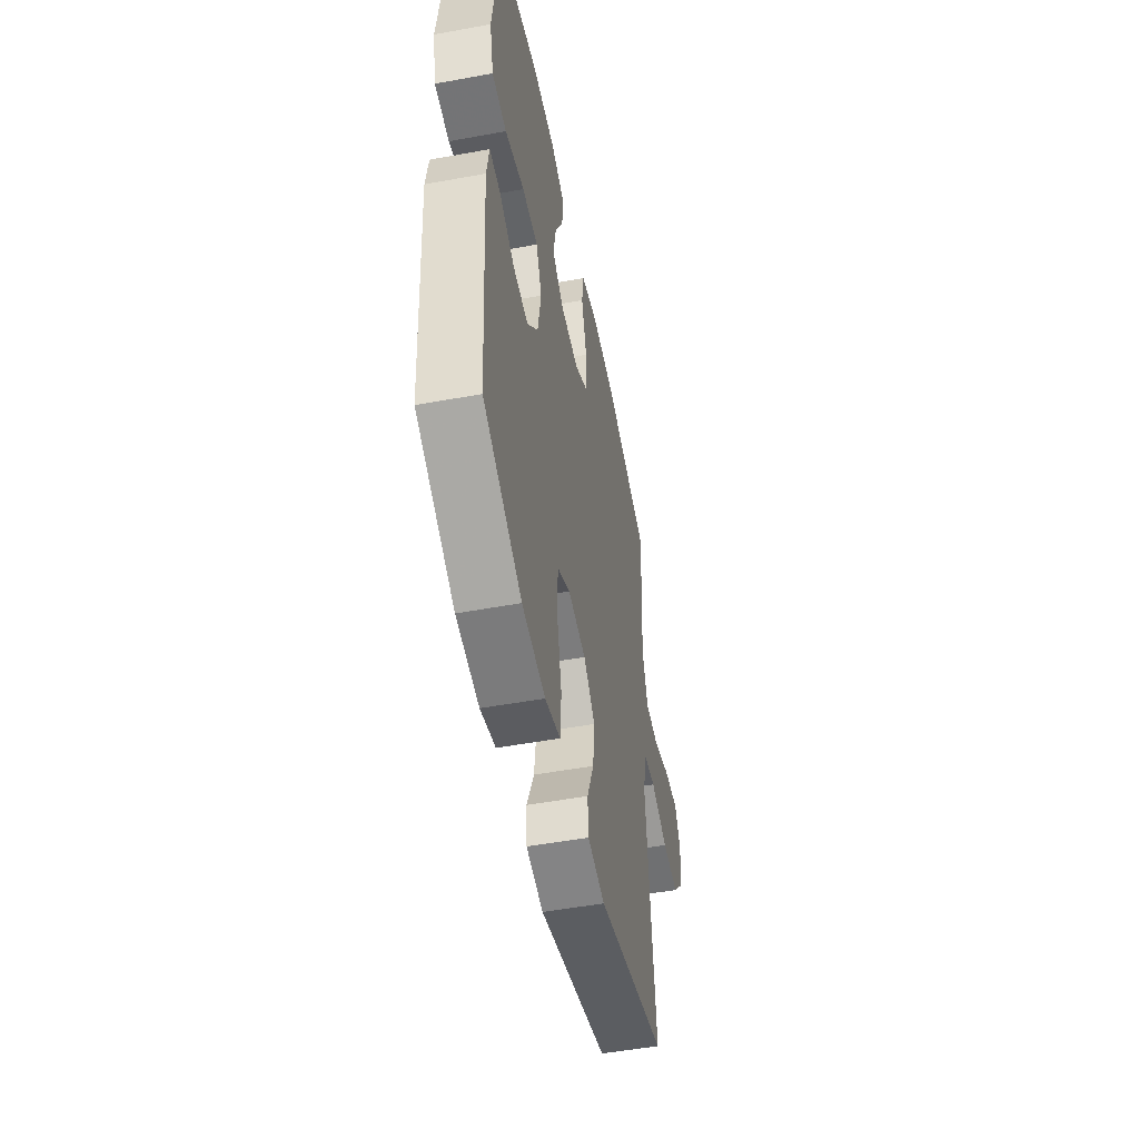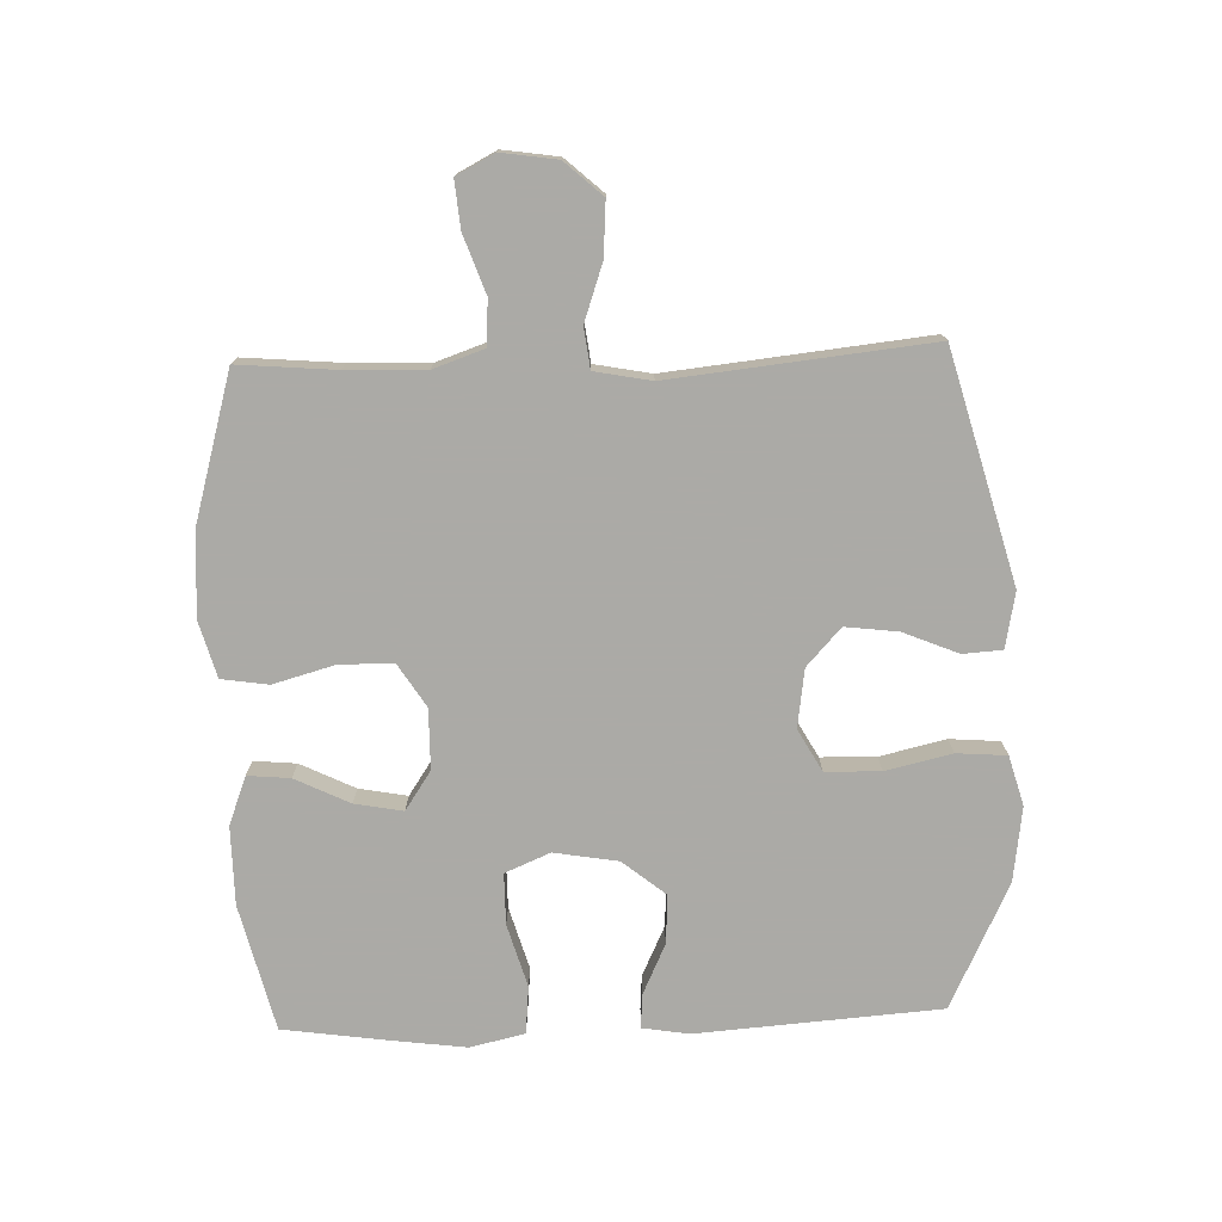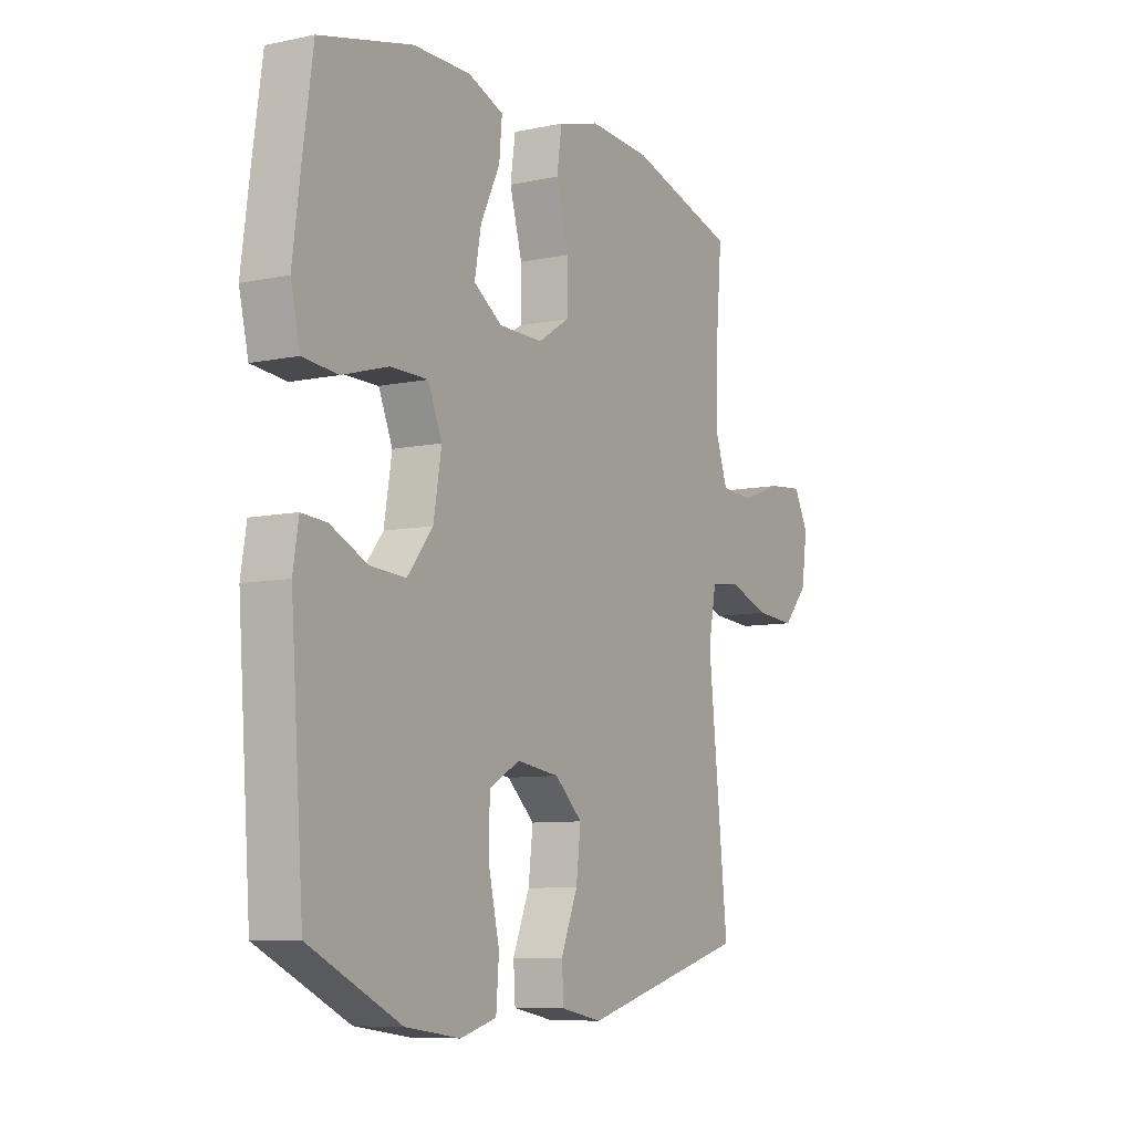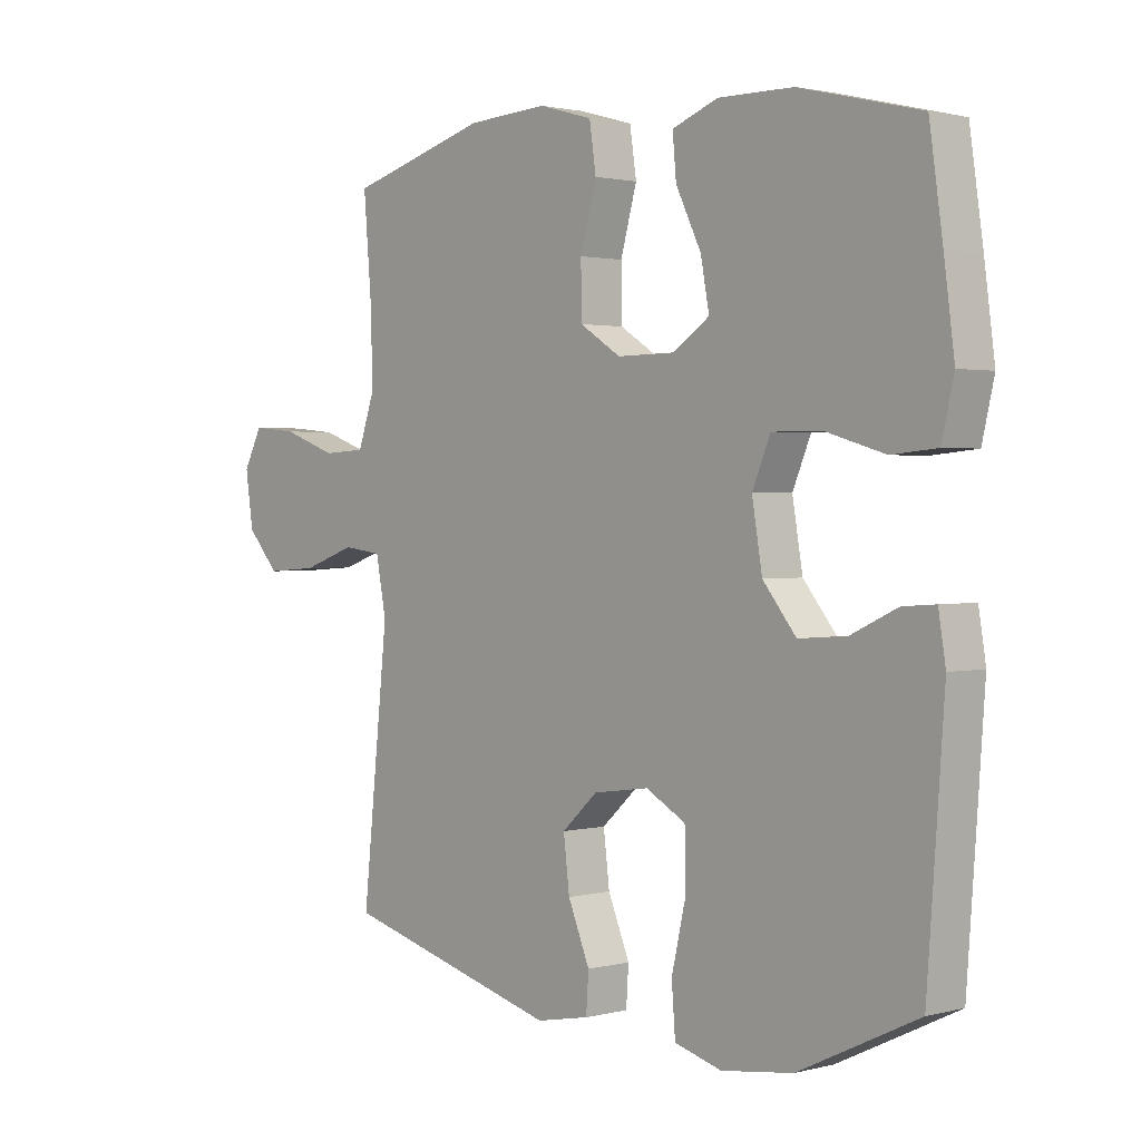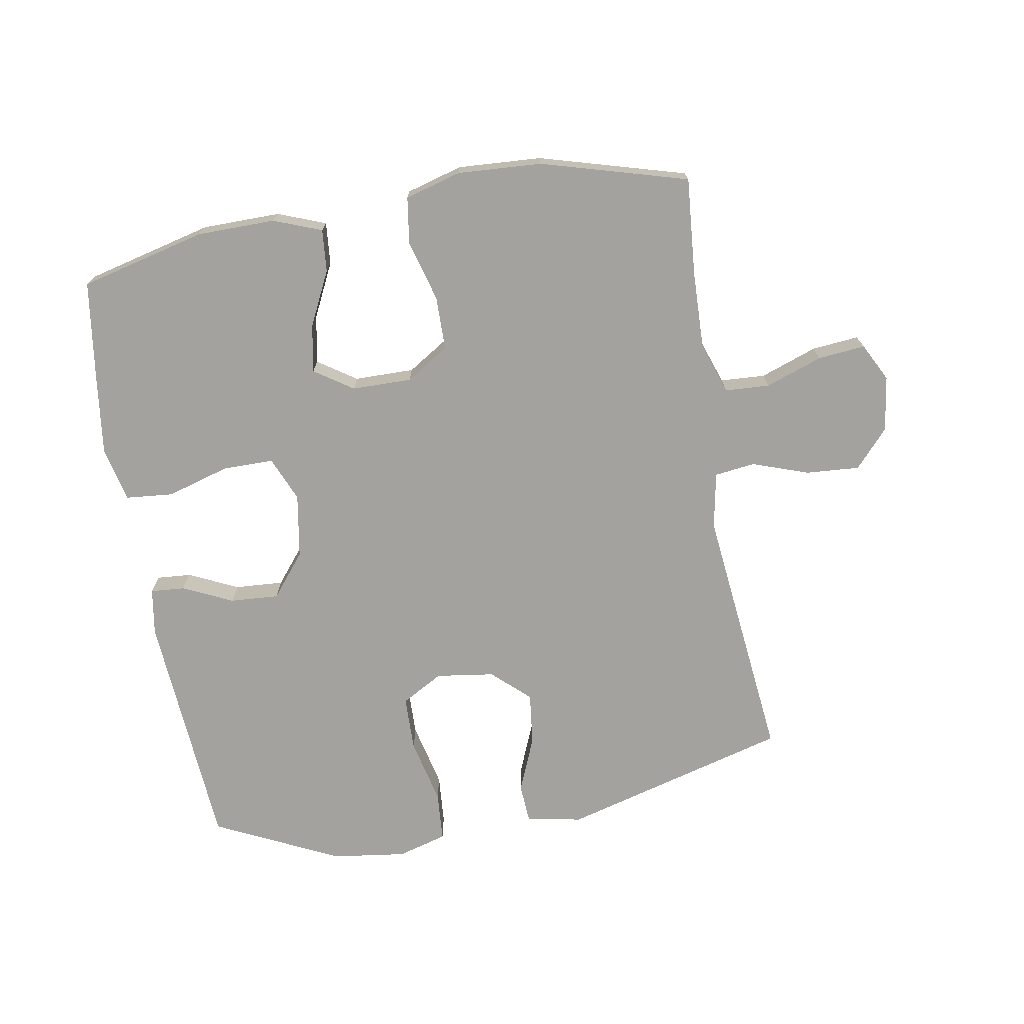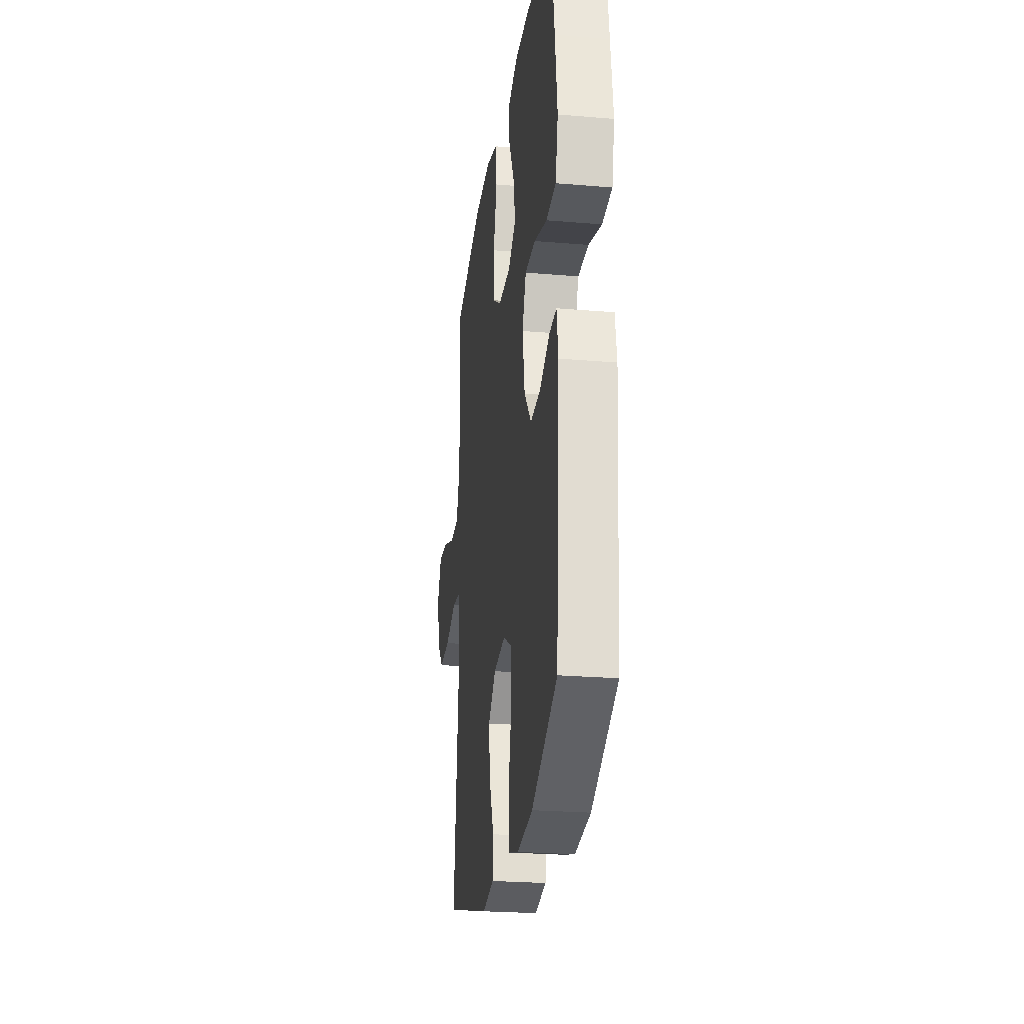
<metadata>
{"format":"obj","ext":"obj","renderer":"f3d","projection":"perspective","resolution":1024,"background":"white","views":[{"elev":-51.1,"azim":-78.7,"up":"+Z"},{"elev":-75.9,"azim":91.9,"up":"+Y"},{"elev":-8.3,"azim":-59.9,"up":"+Z"},{"elev":1.6,"azim":-132.6,"up":"+Z"},{"elev":-72.5,"azim":9.9,"up":"+Y"},{"elev":-24.5,"azim":-97.9,"up":"+Z"}]}
</metadata>
<code>
v -0.5 0.07 -0.5
v -0.528 0.07 -0.116
v -0.516 0.07 -0.042
v -0.462 0.07 -0.046
v -0.383 0.07 -0.083
v -0.306 0.07 -0.088
v -0.251 0.07 -0.02
v -0.234 0.07 0.081
v -0.264 0.07 0.152
v -0.345 0.07 0.152
v -0.444 0.07 0.123
v -0.519 0.07 0.13
v -0.539 0.07 0.216
v -0.522 0.07 0.346
v -0.5 0.07 0.5
v -0.301 0.07 0.549
v -0.177 0.07 0.55
v -0.101 0.07 0.521
v -0.107 0.07 0.454
v -0.149 0.07 0.368
v -0.163 0.07 0.292
v -0.102 0.07 0.251
v -0.007 0.07 0.25
v 0.061 0.07 0.293
v 0.062 0.07 0.378
v 0.035 0.07 0.475
v 0.046 0.07 0.549
v 0.135 0.07 0.574
v 0.268 0.07 0.566
v 0.5 0.07 0.5
v 0.487 0.07 0.346
v 0.483 0.07 0.222
v 0.511 0.07 0.141
v 0.582 0.07 0.137
v 0.672 0.07 0.169
v 0.747 0.07 0.176
v 0.778 0.07 0.116
v 0.765 0.07 0.028
v 0.712 0.07 -0.031
v 0.627 0.07 -0.025
v 0.538 0.07 0.006
v 0.474 0.07 -0.002
v 0.457 0.07 -0.091
v 0.471 0.07 -0.225
v 0.5 0.07 -0.5
v 0.14 0.07 -0.598
v 0.052 0.07 -0.581
v 0.048 0.07 -0.519
v 0.084 0.07 -0.432
v 0.094 0.07 -0.349
v 0.035 0.07 -0.295
v -0.057 0.07 -0.282
v -0.123 0.07 -0.319
v -0.125 0.07 -0.406
v -0.101 0.07 -0.51
v -0.107 0.07 -0.589
v -0.185 0.07 -0.611
v -0.303 0.07 -0.595
v -0.5 0 -0.5
v -0.528 0 -0.116
v -0.516 0 -0.042
v -0.462 0 -0.046
v -0.383 0 -0.083
v -0.306 0 -0.088
v -0.251 0 -0.02
v -0.234 0 0.081
v -0.264 0 0.152
v -0.345 0 0.152
v -0.444 0 0.123
v -0.519 0 0.13
v -0.539 0 0.216
v -0.522 0 0.346
v -0.5 0 0.5
v -0.301 0 0.549
v -0.177 0 0.55
v -0.101 0 0.521
v -0.107 0 0.454
v -0.149 0 0.368
v -0.163 0 0.292
v -0.102 0 0.251
v -0.007 0 0.25
v 0.061 0 0.293
v 0.062 0 0.378
v 0.035 0 0.475
v 0.046 0 0.549
v 0.135 0 0.574
v 0.268 0 0.566
v 0.5 0 0.5
v 0.487 0 0.346
v 0.483 0 0.222
v 0.511 0 0.141
v 0.582 0 0.137
v 0.672 0 0.169
v 0.747 0 0.176
v 0.778 0 0.116
v 0.765 0 0.028
v 0.712 0 -0.031
v 0.627 0 -0.025
v 0.538 0 0.006
v 0.474 0 -0.002
v 0.457 0 -0.091
v 0.471 0 -0.225
v 0.5 0 -0.5
v 0.14 0 -0.598
v 0.052 0 -0.581
v 0.048 0 -0.519
v 0.084 0 -0.432
v 0.094 0 -0.349
v 0.035 0 -0.295
v -0.057 0 -0.282
v -0.123 0 -0.319
v -0.125 0 -0.406
v -0.101 0 -0.51
v -0.107 0 -0.589
v -0.185 0 -0.611
v -0.303 0 -0.595
f 54 55 56 57
f 53 54 57 58
f 46 47 48 49
f 44 45 46 49
f 43 44 49 50
f 42 43 50 51
f 38 39 40 41
f 36 37 38 41
f 34 35 36 41
f 33 34 41 42
f 32 33 42 51
f 28 29 30 31
f 25 26 27 28
f 24 25 28 31
f 23 24 31 32
f 17 18 19 20
f 17 20 21
f 16 17 21
f 15 16 21
f 14 15 21 22
f 10 11 12 13
f 9 10 13 14
f 2 3 4 5
f 2 5 6
f 53 58 1 2
f 52 53 2 6
f 51 52 6 7
f 22 23 32 51
f 22 51 7 8
f 9 14 22
f 8 9 22
f 115 114 113 112
f 116 115 112 111
f 107 106 105 104
f 107 104 103 102
f 108 107 102 101
f 109 108 101 100
f 99 98 97 96
f 99 96 95 94
f 99 94 93 92
f 100 99 92 91
f 109 100 91 90
f 89 88 87 86
f 86 85 84 83
f 89 86 83 82
f 90 89 82 81
f 78 77 76 75
f 79 78 75
f 79 75 74
f 79 74 73
f 80 79 73 72
f 71 70 69 68
f 72 71 68 67
f 63 62 61 60
f 64 63 60
f 60 59 116 111
f 64 60 111 110
f 65 64 110 109
f 109 90 81 80
f 66 65 109 80
f 80 72 67
f 80 67 66
f 1 59 60 2
f 2 60 61 3
f 3 61 62 4
f 4 62 63 5
f 5 63 64 6
f 6 64 65 7
f 7 65 66 8
f 8 66 67 9
f 9 67 68 10
f 10 68 69 11
f 11 69 70 12
f 12 70 71 13
f 13 71 72 14
f 14 72 73 15
f 15 73 74 16
f 16 74 75 17
f 17 75 76 18
f 18 76 77 19
f 19 77 78 20
f 20 78 79 21
f 21 79 80 22
f 22 80 81 23
f 23 81 82 24
f 24 82 83 25
f 25 83 84 26
f 26 84 85 27
f 27 85 86 28
f 28 86 87 29
f 29 87 88 30
f 30 88 89 31
f 31 89 90 32
f 32 90 91 33
f 33 91 92 34
f 34 92 93 35
f 35 93 94 36
f 36 94 95 37
f 37 95 96 38
f 38 96 97 39
f 39 97 98 40
f 40 98 99 41
f 41 99 100 42
f 42 100 101 43
f 43 101 102 44
f 44 102 103 45
f 45 103 104 46
f 46 104 105 47
f 47 105 106 48
f 48 106 107 49
f 49 107 108 50
f 50 108 109 51
f 51 109 110 52
f 52 110 111 53
f 53 111 112 54
f 54 112 113 55
f 55 113 114 56
f 56 114 115 57
f 57 115 116 58
f 58 116 59 1

</code>
